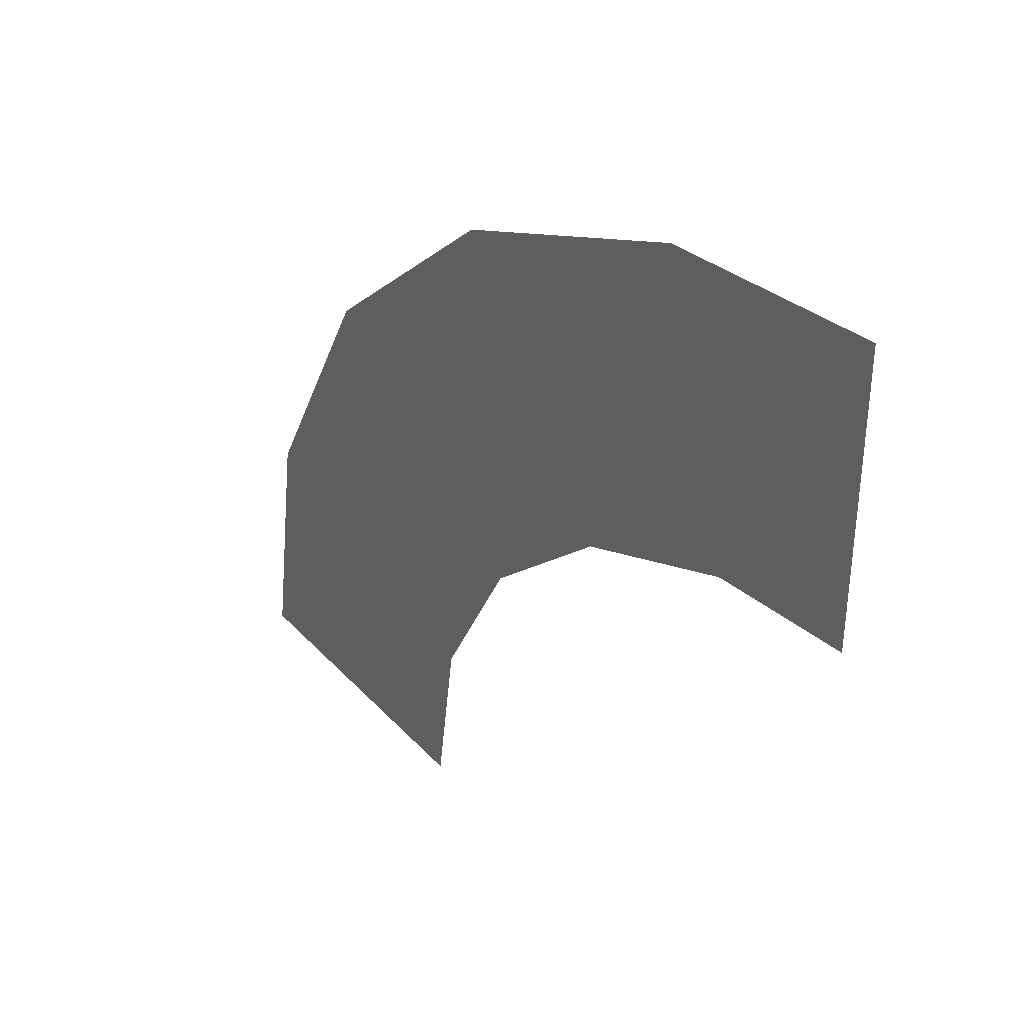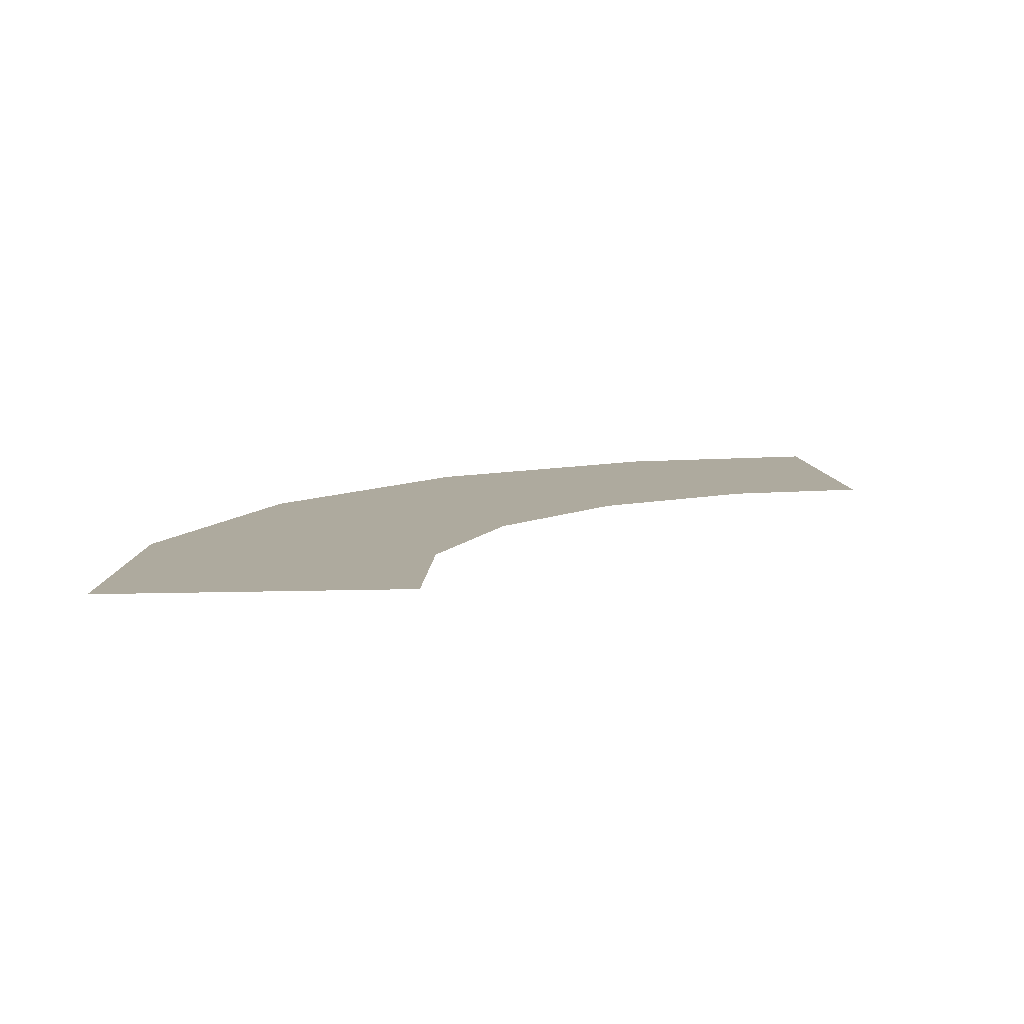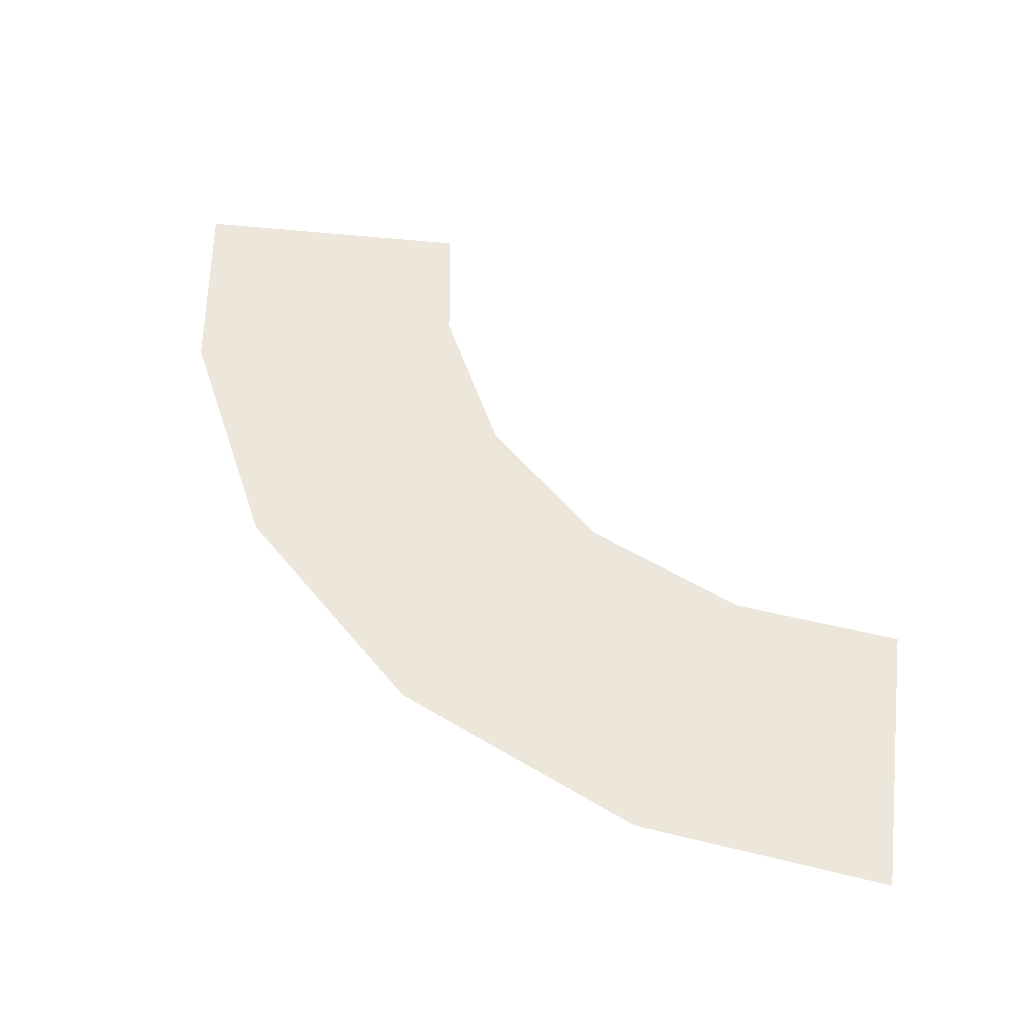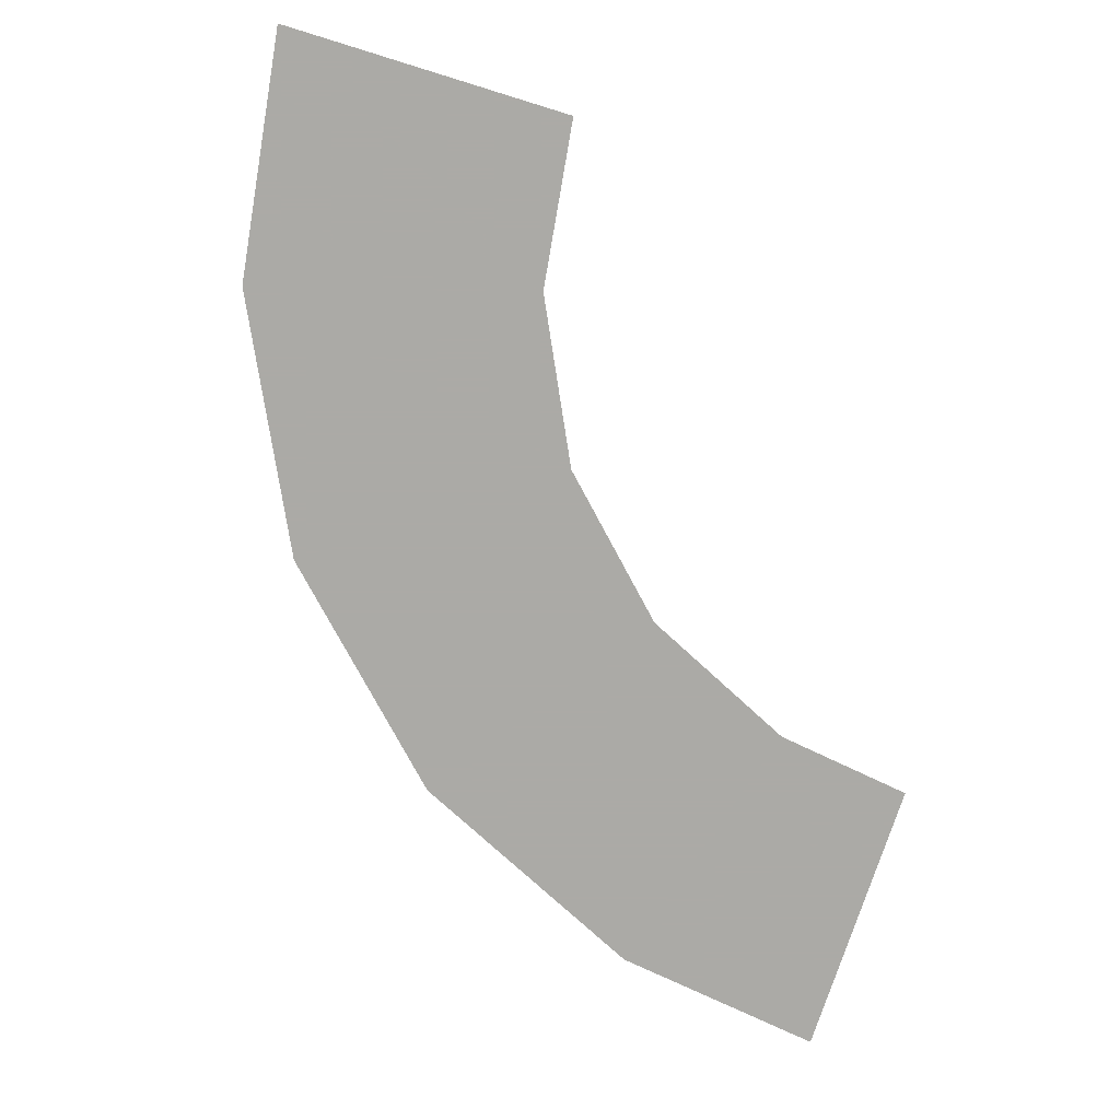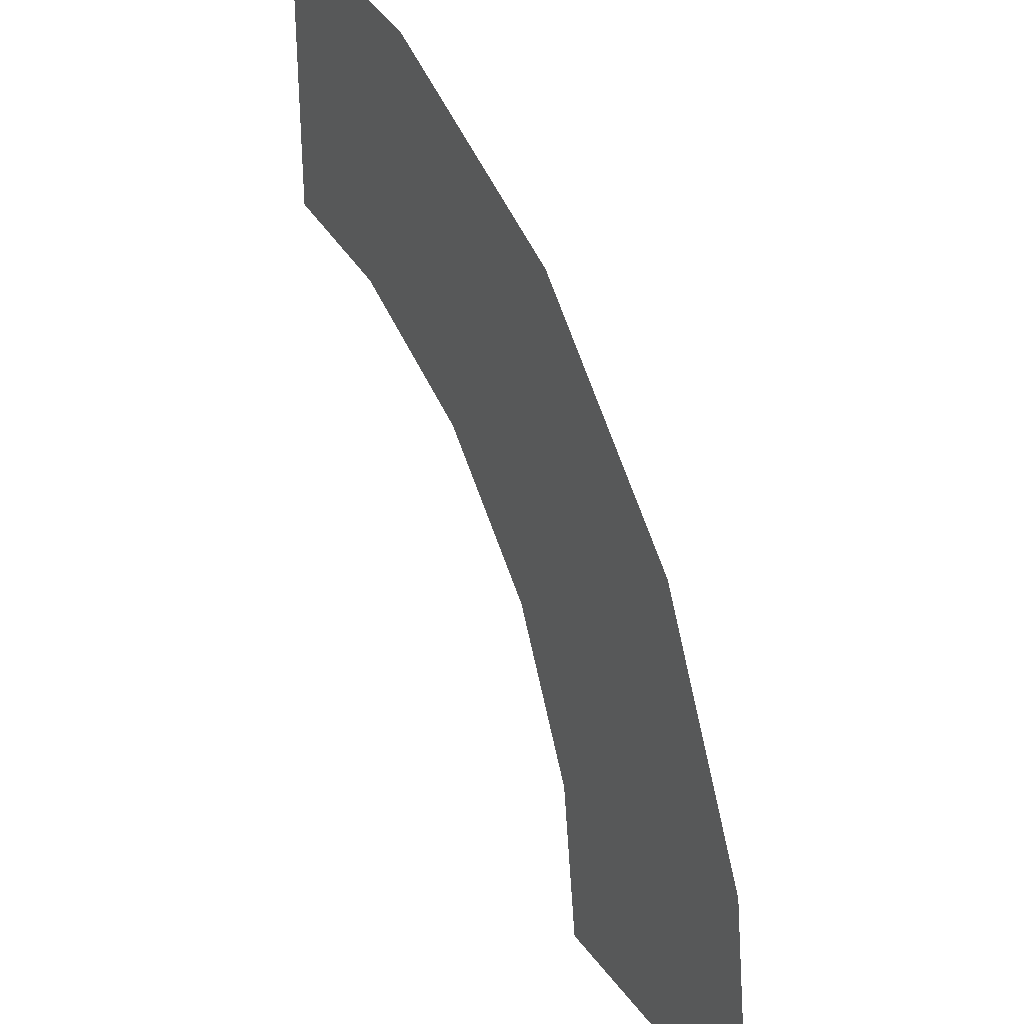
<metadata>
{"format":"obj","ext":"obj","renderer":"f3d","projection":"perspective","resolution":1024,"background":"white","views":[{"elev":39.5,"azim":52.0,"up":"+Y"},{"elev":9.2,"azim":-5.2,"up":"+Z"},{"elev":50.6,"azim":-82.9,"up":"+Z"},{"elev":-75.9,"azim":-17.7,"up":"+Z"},{"elev":33.8,"azim":-119.9,"up":"+Y"}]}
</metadata>
<code>
v -23.88 35.63 0.2
v -23.3 35.62 0.2
v -23.81 36.12 0.2
v -23.25 35.95 0.2
v -23.56 36.61 0.2
v -23.1 36.27 0.2
v -23.17 36.99 0.2
v -22.85 36.51 0.2
v -22.68 37.22 0.2
v -22.53 36.66 0.2
v -22.25 37.27 0.2
v -22.25 36.7 0.2
g g1
f 1 2 4 3
f 3 4 6 5
f 5 6 8 7
f 7 8 10 9
f 9 10 12 11
g g2
g g3
g g4

</code>
